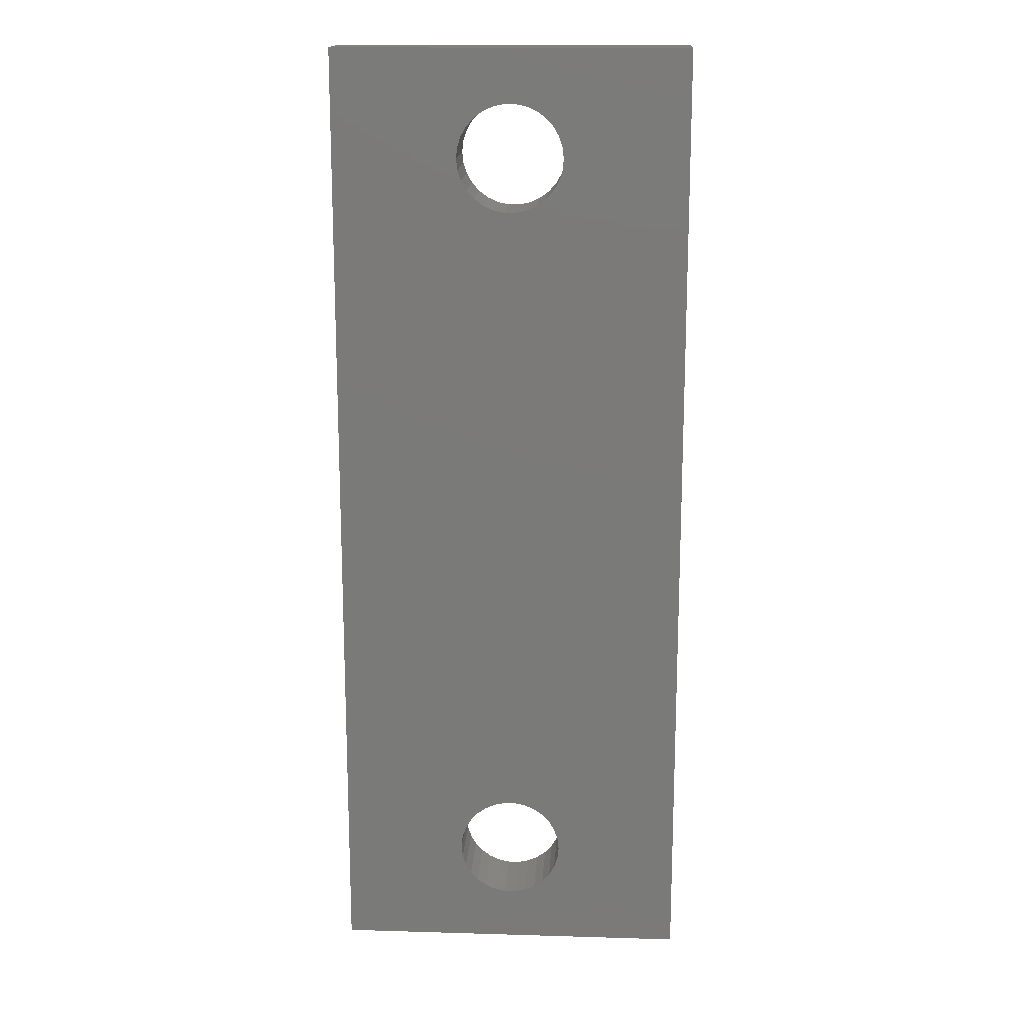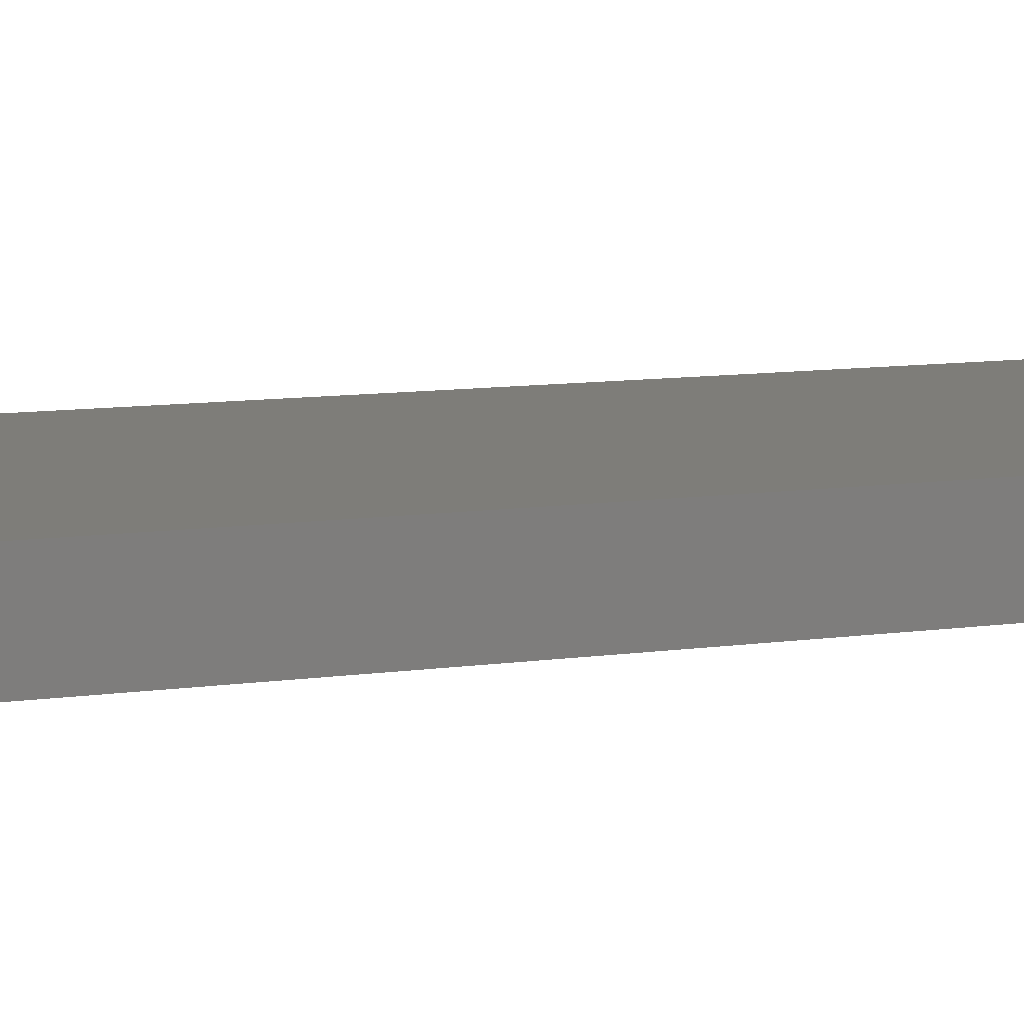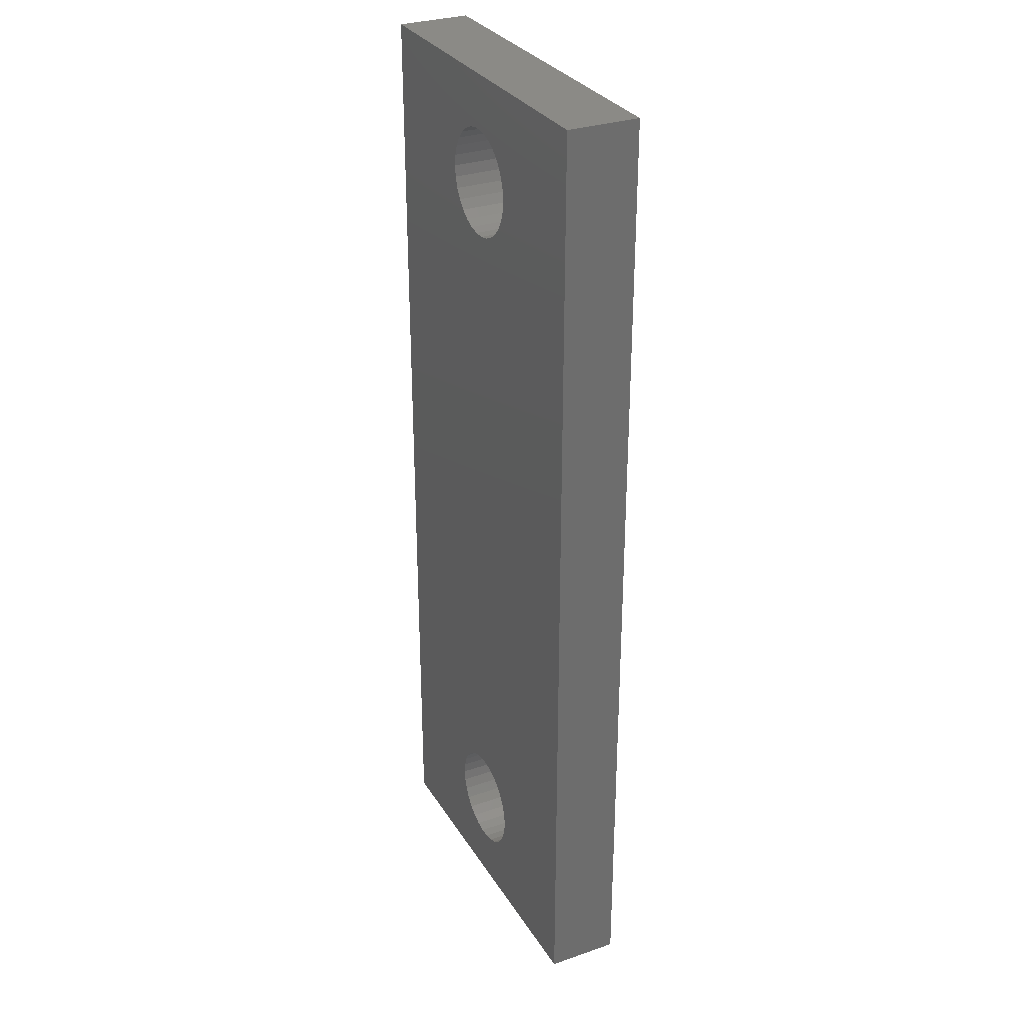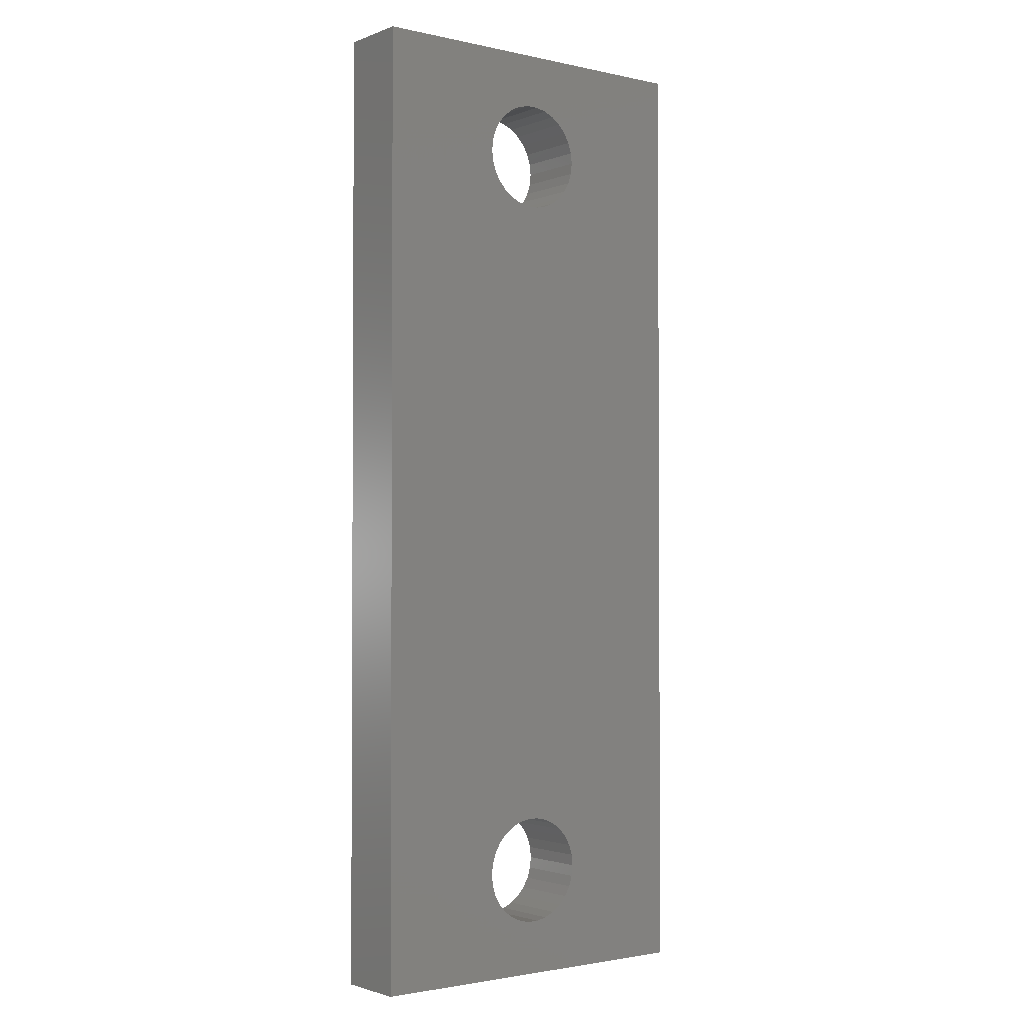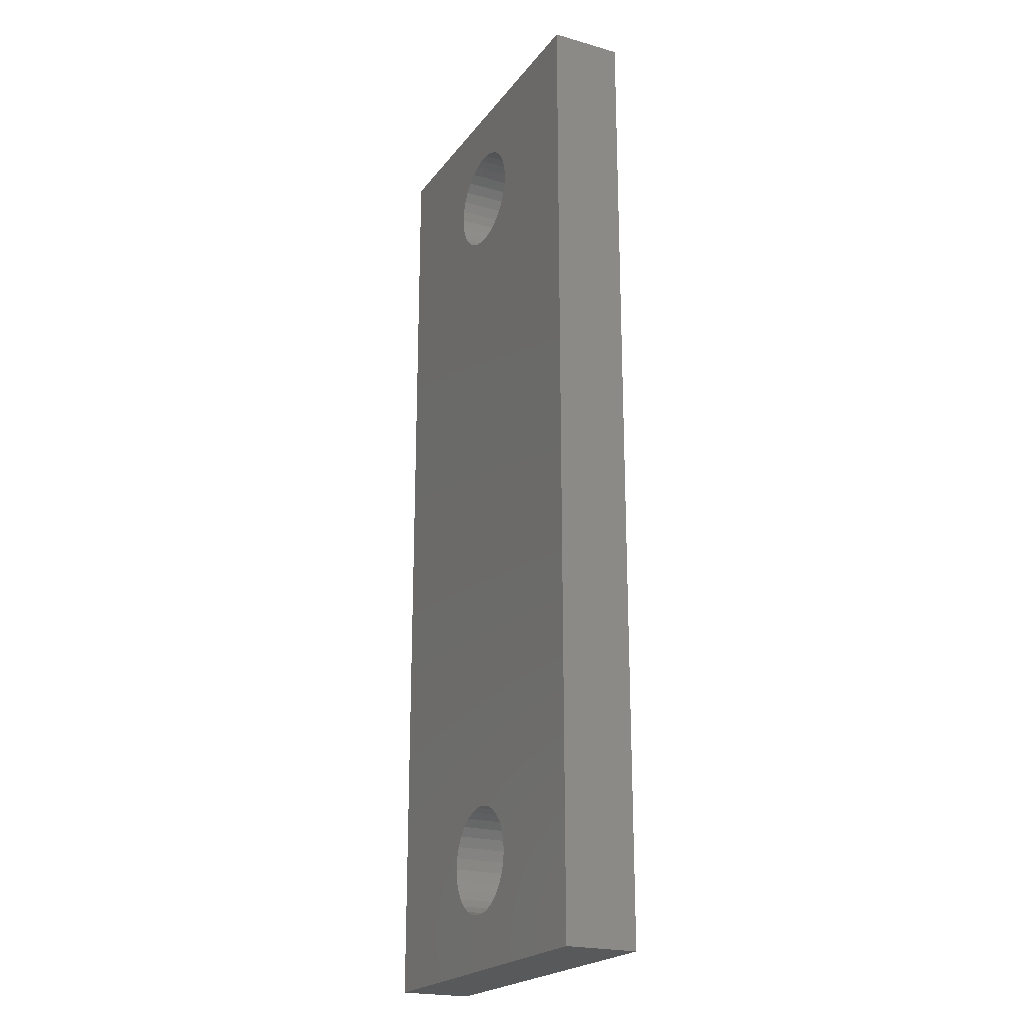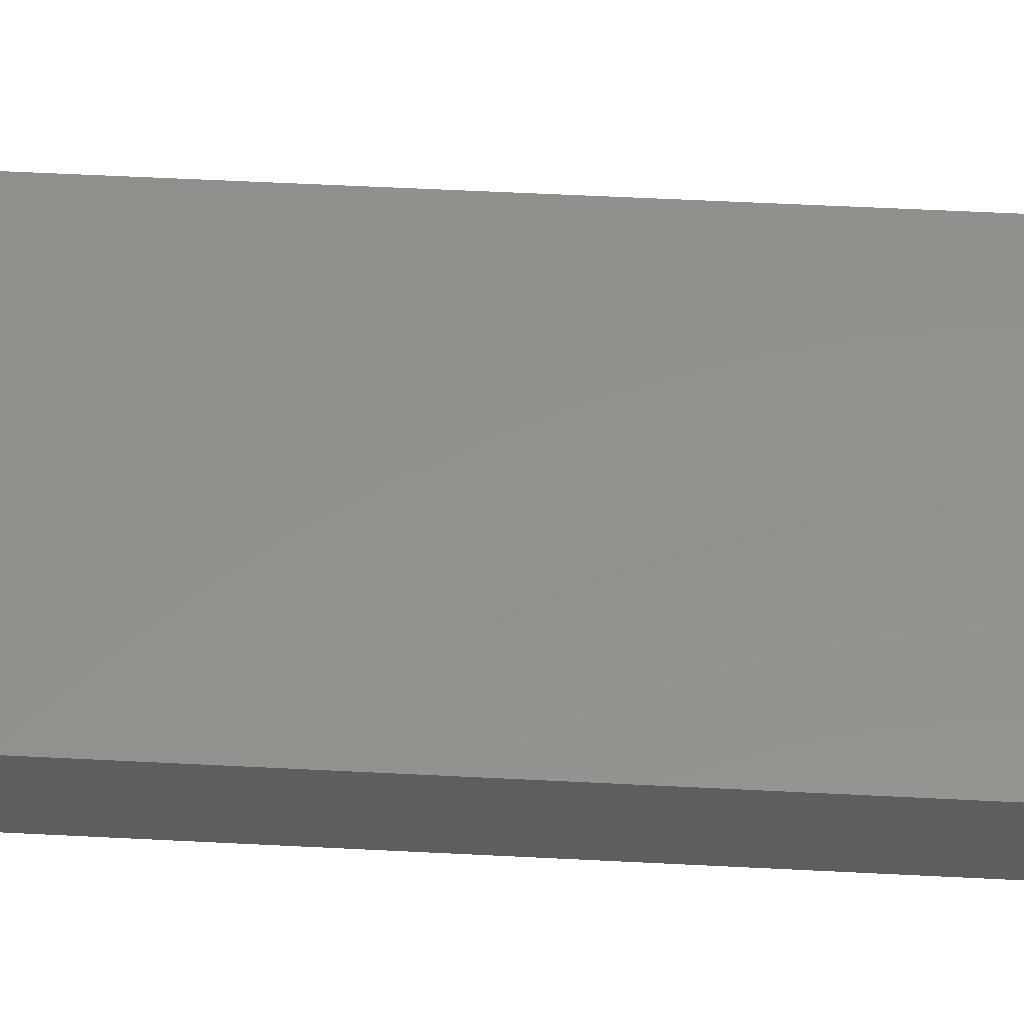
<metadata>
{"format":"stl","ext":"stl","renderer":"f3d","projection":"perspective","resolution":1024,"background":"white","views":[{"elev":16.1,"azim":-176.5,"up":"+Y"},{"elev":10.2,"azim":70.1,"up":"+Z"},{"elev":30.5,"azim":63.7,"up":"+Y"},{"elev":-2.0,"azim":-37.7,"up":"+Y"},{"elev":-21.6,"azim":63.4,"up":"+Y"},{"elev":54.6,"azim":93.1,"up":"+Z"}]}
</metadata>
<code>
# stl→obj: 128 verts, 260 faces
v 0 0 0
v 0 0 2
v 0 27 2
v 0 27 0
v 3.786 23.12 0
v 10 0 0
v 10 0 2
v 3.5 3 0
v 3.533 2.688 0
v 3.63 2.39 0
v 3.533 3.312 0
v 3.786 2.118 0
v 3.63 3.61 0
v 3.996 1.885 0
v 3.786 3.882 0
v 4.25 1.701 0
v 4.536 1.573 0
v 4.843 1.508 0
v 4.843 1.508 2
v 3.5 3 2
v 3.533 3.312 2
v 3.533 2.688 2
v 3.63 3.61 2
v 3.63 2.39 2
v 3.786 3.882 2
v 3.786 2.118 2
v 3.996 1.885 2
v 4.25 1.701 2
v 4.536 1.573 2
v 10 27 0
v 4.843 25.49 0
v 3.5 24 0
v 3.533 23.69 0
v 3.63 23.39 0
v 3.533 24.31 0
v 3.63 24.61 0
v 3.786 24.88 0
v 3.996 25.11 0
v 4.25 25.3 0
v 4.536 25.43 0
v 10 27 2
v 3.5 24 2
v 3.533 24.31 2
v 3.533 23.69 2
v 3.63 24.61 2
v 3.63 23.39 2
v 3.786 24.88 2
v 3.786 23.12 2
v 3.996 25.11 2
v 4.25 25.3 2
v 4.536 25.43 2
v 4.843 25.49 2
v 3.996 22.89 2
v 3.996 22.89 0
v 3.996 4.115 2
v 3.996 4.115 0
v 4.25 22.7 0
v 4.25 22.7 2
v 4.25 4.299 2
v 4.25 4.299 0
v 4.536 22.57 0
v 4.536 22.57 2
v 4.536 4.427 2
v 4.536 4.427 0
v 4.843 22.51 0
v 4.843 22.51 2
v 4.843 4.492 2
v 4.843 4.492 0
v 5.157 1.508 0
v 5.157 1.508 2
v 5.157 22.51 0
v 5.157 22.51 2
v 5.157 4.492 2
v 5.157 25.49 0
v 5.157 25.49 2
v 5.157 4.492 0
v 5.464 1.573 0
v 5.464 1.573 2
v 5.464 22.57 0
v 5.464 22.57 2
v 5.464 4.427 2
v 5.464 25.43 0
v 5.464 25.43 2
v 5.464 4.427 0
v 5.75 1.701 0
v 5.75 1.701 2
v 5.75 22.7 0
v 5.75 22.7 2
v 5.75 4.299 2
v 5.75 25.3 0
v 5.75 25.3 2
v 5.75 4.299 0
v 6.004 1.885 0
v 6.004 1.885 2
v 6.004 22.89 0
v 6.004 22.89 2
v 6.004 4.115 2
v 6.004 25.11 0
v 6.004 25.11 2
v 6.004 4.115 0
v 6.214 2.118 2
v 6.214 2.118 0
v 6.214 23.12 2
v 6.214 23.12 0
v 6.214 3.882 2
v 6.214 24.88 0
v 6.214 24.88 2
v 6.214 3.882 0
v 6.37 2.39 2
v 6.37 2.39 0
v 6.37 23.39 2
v 6.37 23.39 0
v 6.37 24.61 0
v 6.37 24.61 2
v 6.37 3.61 0
v 6.37 3.61 2
v 6.467 2.688 2
v 6.467 2.688 0
v 6.467 23.69 2
v 6.467 23.69 0
v 6.467 24.31 0
v 6.467 24.31 2
v 6.467 3.312 0
v 6.467 3.312 2
v 6.5 3 2
v 6.5 3 0
v 6.5 24 2
v 6.5 24 0
f 1 2 3
f 1 4 5
f 1 3 4
f 1 6 7
f 1 7 2
f 1 8 9
f 1 9 10
f 1 11 8
f 1 10 12
f 1 13 11
f 1 12 14
f 1 5 15
f 1 15 13
f 1 14 16
f 1 16 17
f 1 17 18
f 1 18 6
f 2 7 19
f 2 20 21
f 2 22 20
f 2 21 23
f 2 24 22
f 2 23 25
f 2 26 24
f 2 25 3
f 2 27 26
f 2 28 27
f 2 29 28
f 2 19 29
f 4 3 30
f 4 30 31
f 4 32 33
f 4 33 34
f 4 35 32
f 4 34 5
f 4 36 35
f 4 37 36
f 4 38 37
f 4 39 38
f 4 40 39
f 4 31 40
f 3 41 30
f 3 42 43
f 3 44 42
f 3 43 45
f 3 46 44
f 3 45 47
f 3 48 46
f 3 47 49
f 3 25 48
f 3 49 50
f 3 50 51
f 3 51 52
f 3 52 41
f 6 30 7
f 7 30 41
f 32 42 44
f 32 44 33
f 32 35 42
f 42 35 43
f 8 20 22
f 8 22 9
f 8 11 20
f 20 11 21
f 9 22 24
f 9 24 10
f 33 44 46
f 33 46 34
f 35 36 43
f 43 36 45
f 11 13 21
f 21 13 23
f 10 24 26
f 10 26 12
f 34 46 48
f 34 48 5
f 36 37 45
f 45 37 47
f 13 15 23
f 23 15 25
f 12 26 27
f 12 27 14
f 5 48 53
f 5 53 54
f 48 55 53
f 37 38 47
f 47 38 49
f 15 5 54
f 15 54 56
f 15 56 25
f 25 56 55
f 25 55 48
f 14 27 16
f 27 28 16
f 54 53 57
f 53 58 57
f 53 59 58
f 38 39 50
f 38 50 49
f 56 54 57
f 56 57 60
f 56 60 59
f 56 59 55
f 55 59 53
f 16 28 17
f 28 29 17
f 57 58 61
f 58 62 61
f 58 63 62
f 39 40 51
f 39 51 50
f 60 57 61
f 60 61 64
f 60 64 63
f 60 63 59
f 59 63 58
f 17 29 18
f 29 19 18
f 61 62 65
f 62 66 65
f 62 67 66
f 40 31 52
f 40 52 51
f 64 61 65
f 64 65 68
f 64 68 67
f 64 67 63
f 63 67 62
f 18 19 69
f 18 69 6
f 19 7 70
f 19 70 69
f 65 66 71
f 66 72 71
f 66 73 72
f 31 30 74
f 31 74 75
f 31 75 52
f 52 75 41
f 68 65 71
f 68 71 76
f 68 76 73
f 68 73 67
f 67 73 66
f 69 70 77
f 69 77 6
f 70 7 78
f 70 78 77
f 71 72 79
f 72 80 79
f 72 81 80
f 74 30 82
f 74 82 83
f 74 83 75
f 75 83 41
f 76 71 79
f 76 79 84
f 76 84 81
f 76 81 73
f 73 81 72
f 77 78 85
f 77 85 6
f 78 7 86
f 78 86 85
f 79 80 87
f 80 88 87
f 80 89 88
f 82 30 90
f 82 90 91
f 82 91 83
f 83 91 41
f 84 79 87
f 84 87 92
f 84 92 89
f 84 89 81
f 81 89 80
f 85 86 93
f 85 93 6
f 86 7 94
f 86 94 93
f 87 88 95
f 88 96 95
f 88 97 96
f 90 30 98
f 90 98 99
f 90 99 91
f 91 99 41
f 92 87 95
f 92 95 100
f 92 100 97
f 92 97 89
f 89 97 88
f 93 94 101
f 93 102 6
f 93 101 102
f 94 7 101
f 95 96 103
f 95 103 104
f 96 105 103
f 98 30 106
f 98 106 99
f 99 106 107
f 99 107 41
f 100 95 104
f 100 104 108
f 100 108 97
f 97 108 105
f 97 105 96
f 102 101 109
f 102 110 6
f 102 109 110
f 101 7 109
f 104 103 111
f 104 112 30
f 104 111 112
f 103 7 41
f 103 41 111
f 106 30 113
f 106 113 107
f 107 113 114
f 107 114 41
f 108 6 115
f 108 30 6
f 108 104 30
f 108 115 105
f 105 7 103
f 105 115 116
f 105 116 7
f 110 109 117
f 110 118 6
f 110 117 118
f 109 7 117
f 112 111 119
f 112 120 30
f 112 119 120
f 111 41 119
f 113 30 121
f 113 121 114
f 114 121 122
f 114 122 41
f 115 6 123
f 115 123 116
f 116 123 124
f 116 124 7
f 118 117 125
f 118 126 6
f 118 125 126
f 117 7 125
f 120 119 127
f 120 128 30
f 120 127 128
f 119 41 127
f 121 30 128
f 121 128 122
f 122 128 127
f 122 127 41
f 123 6 126
f 123 126 124
f 124 126 125
f 124 125 7

</code>
